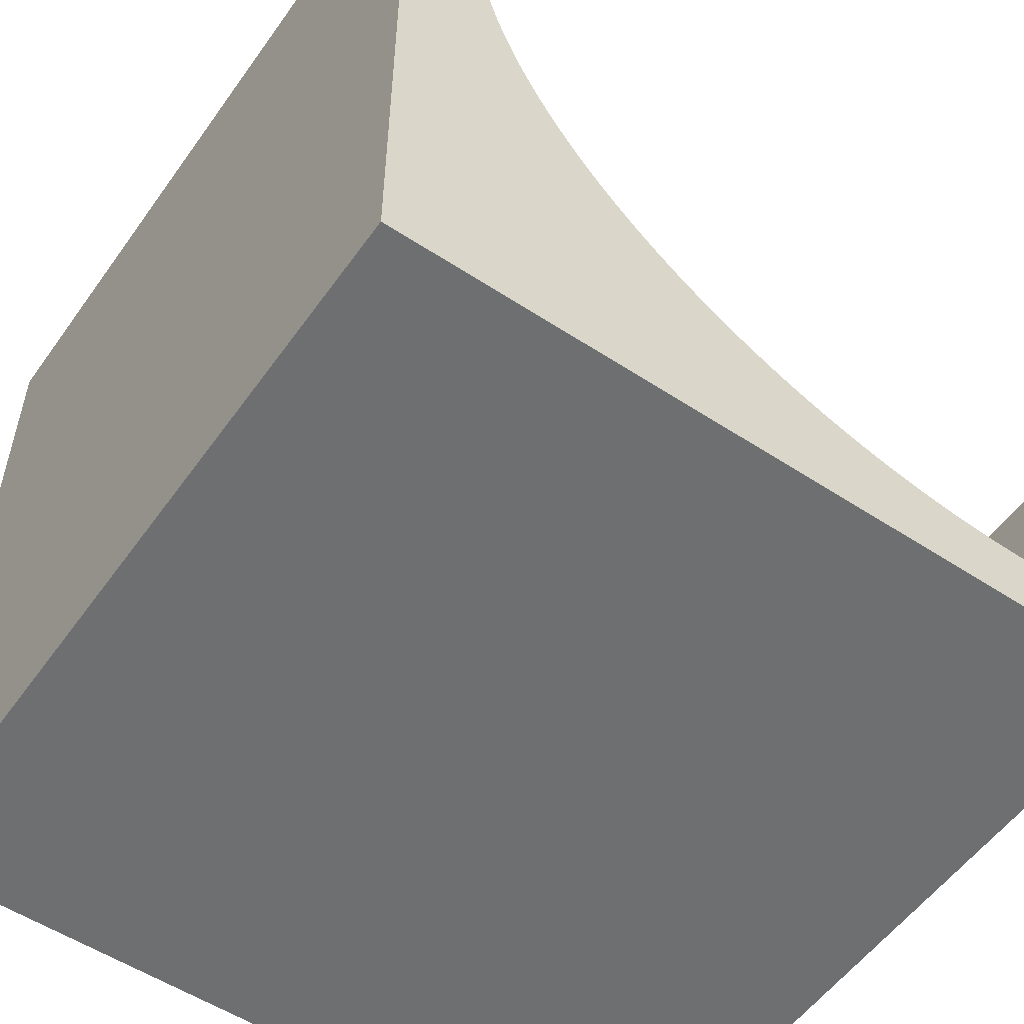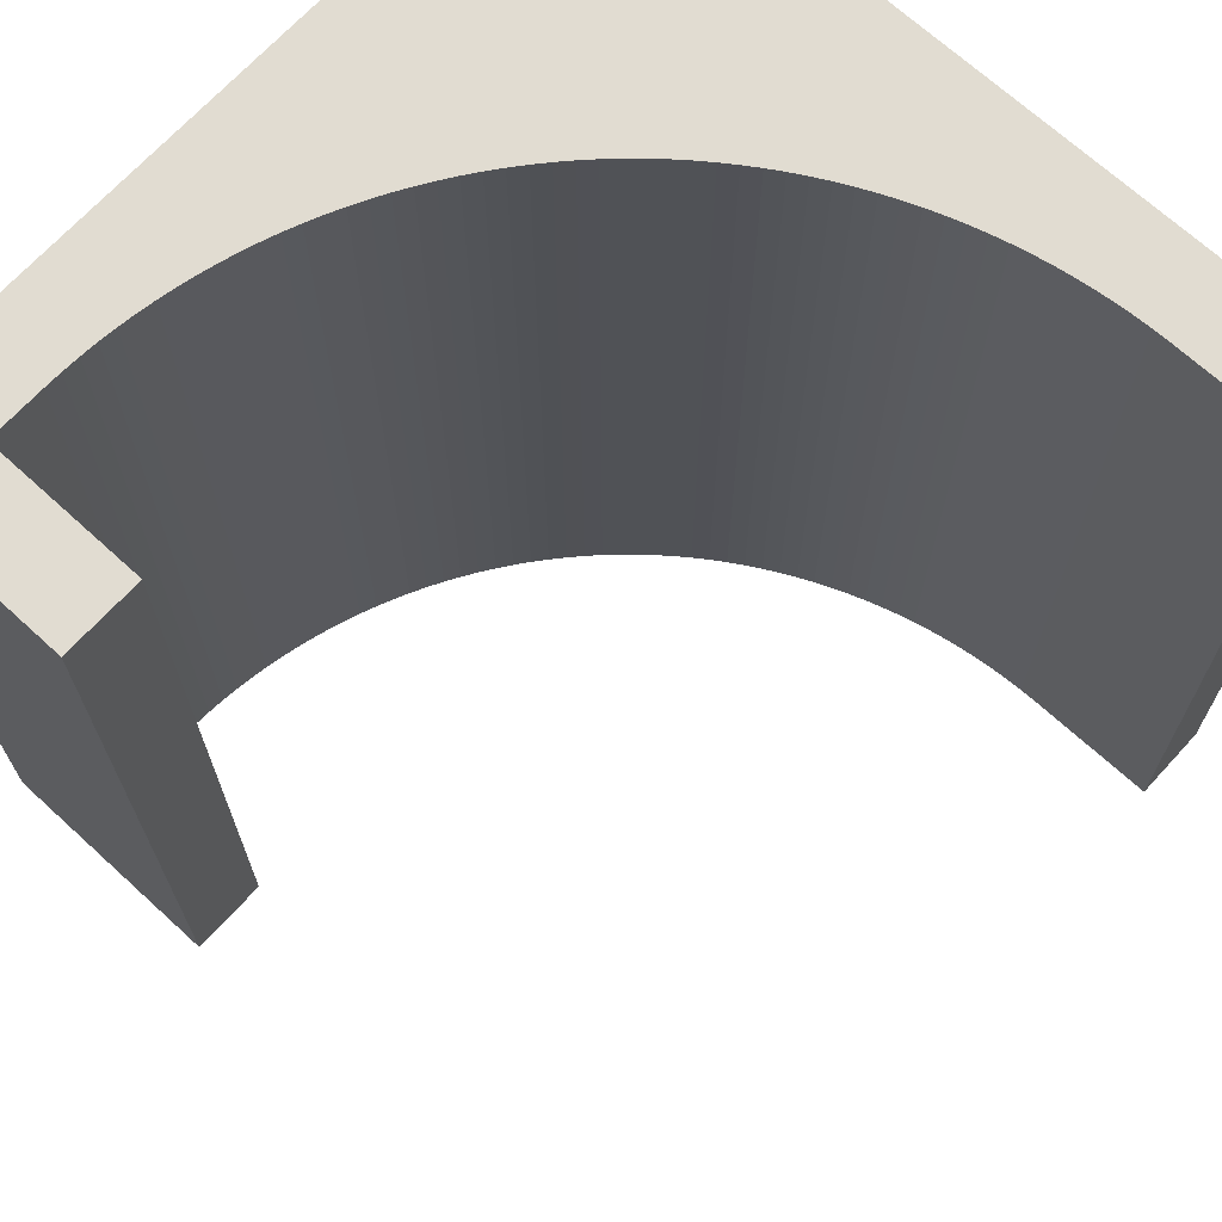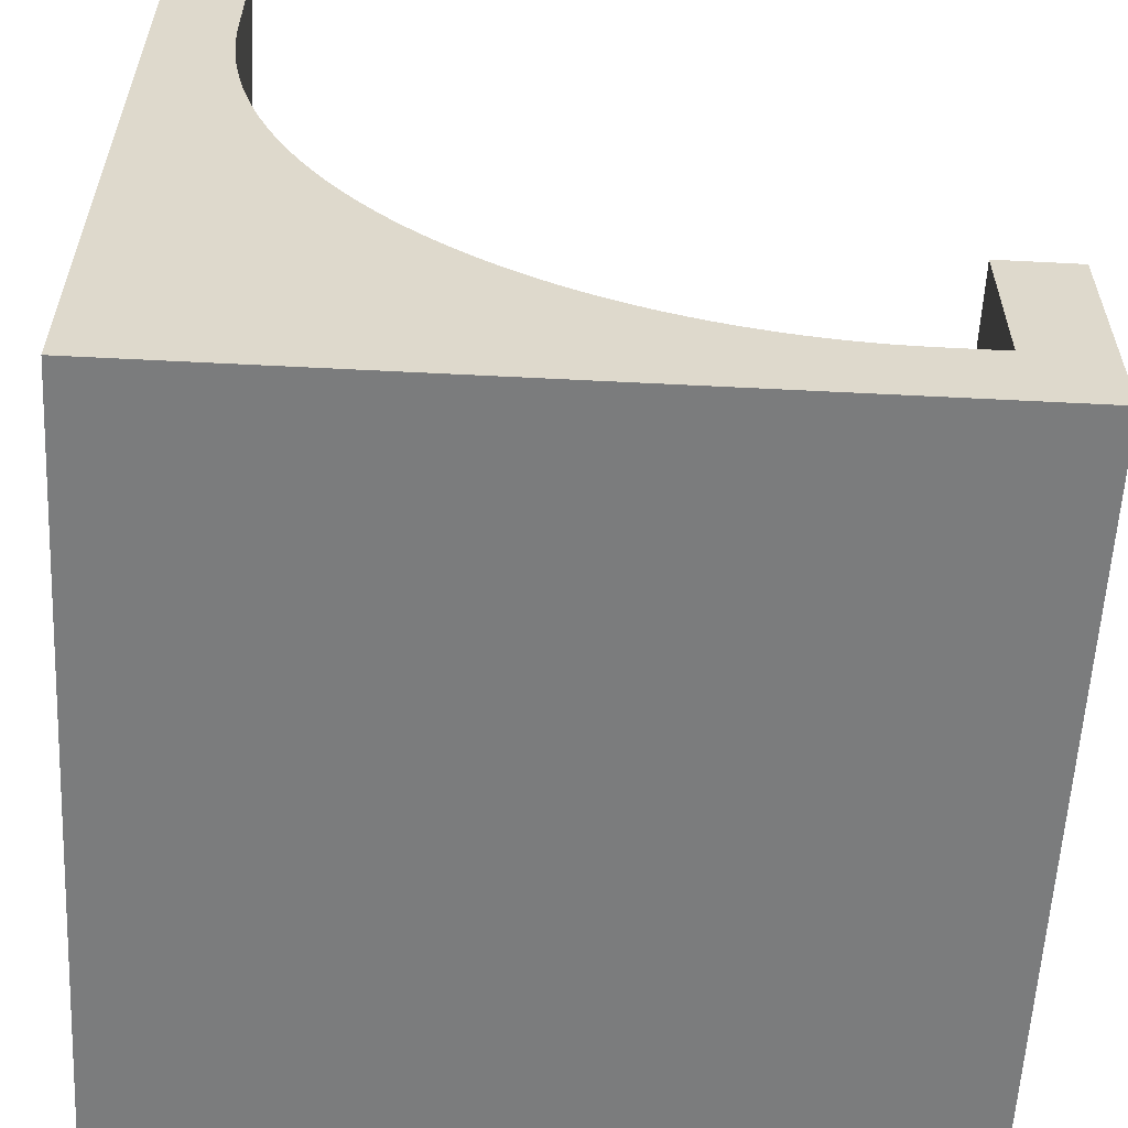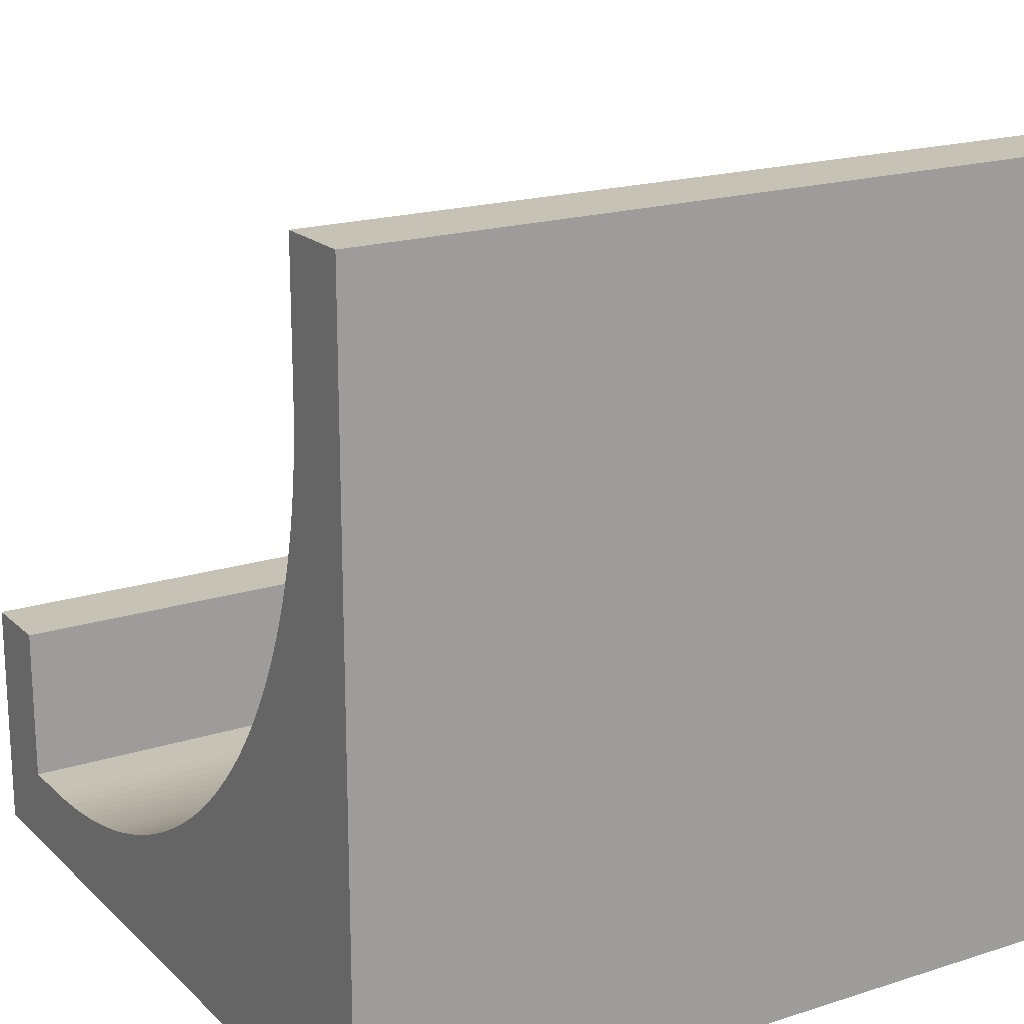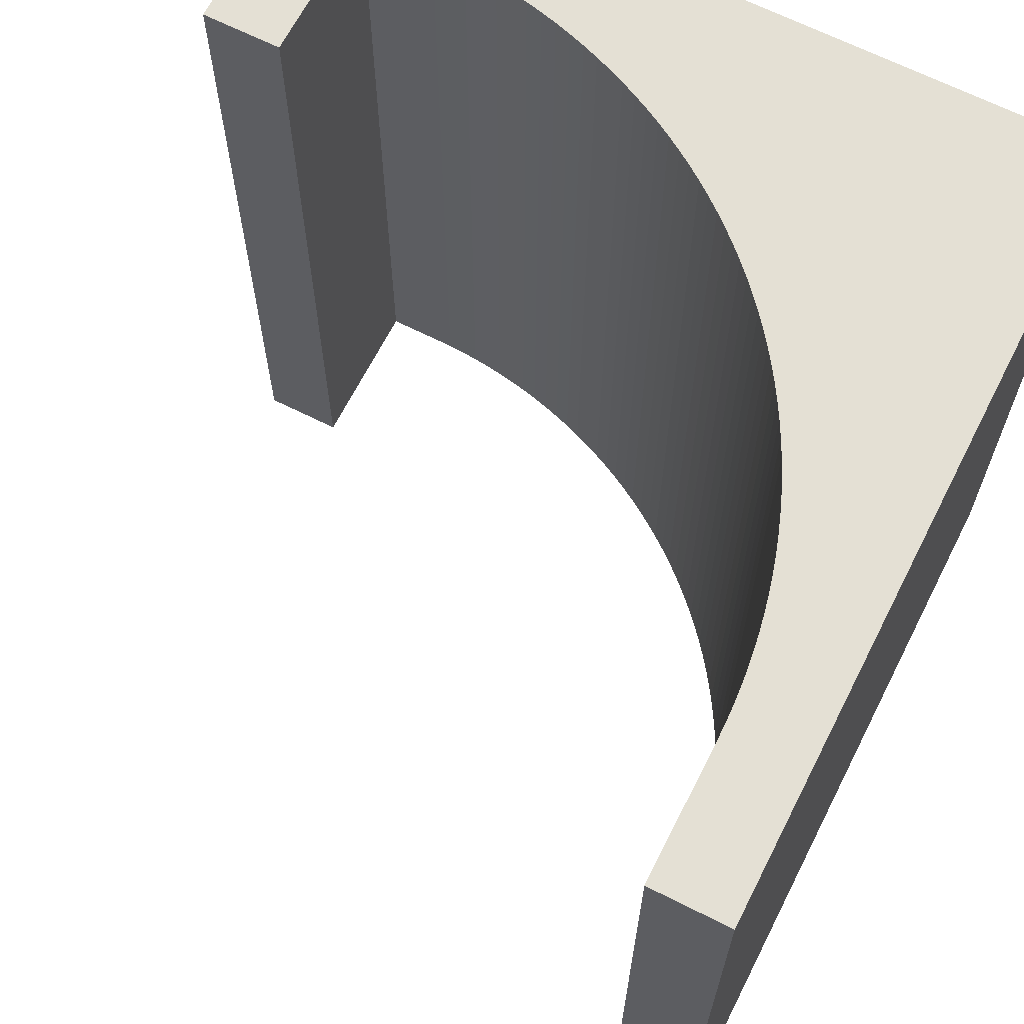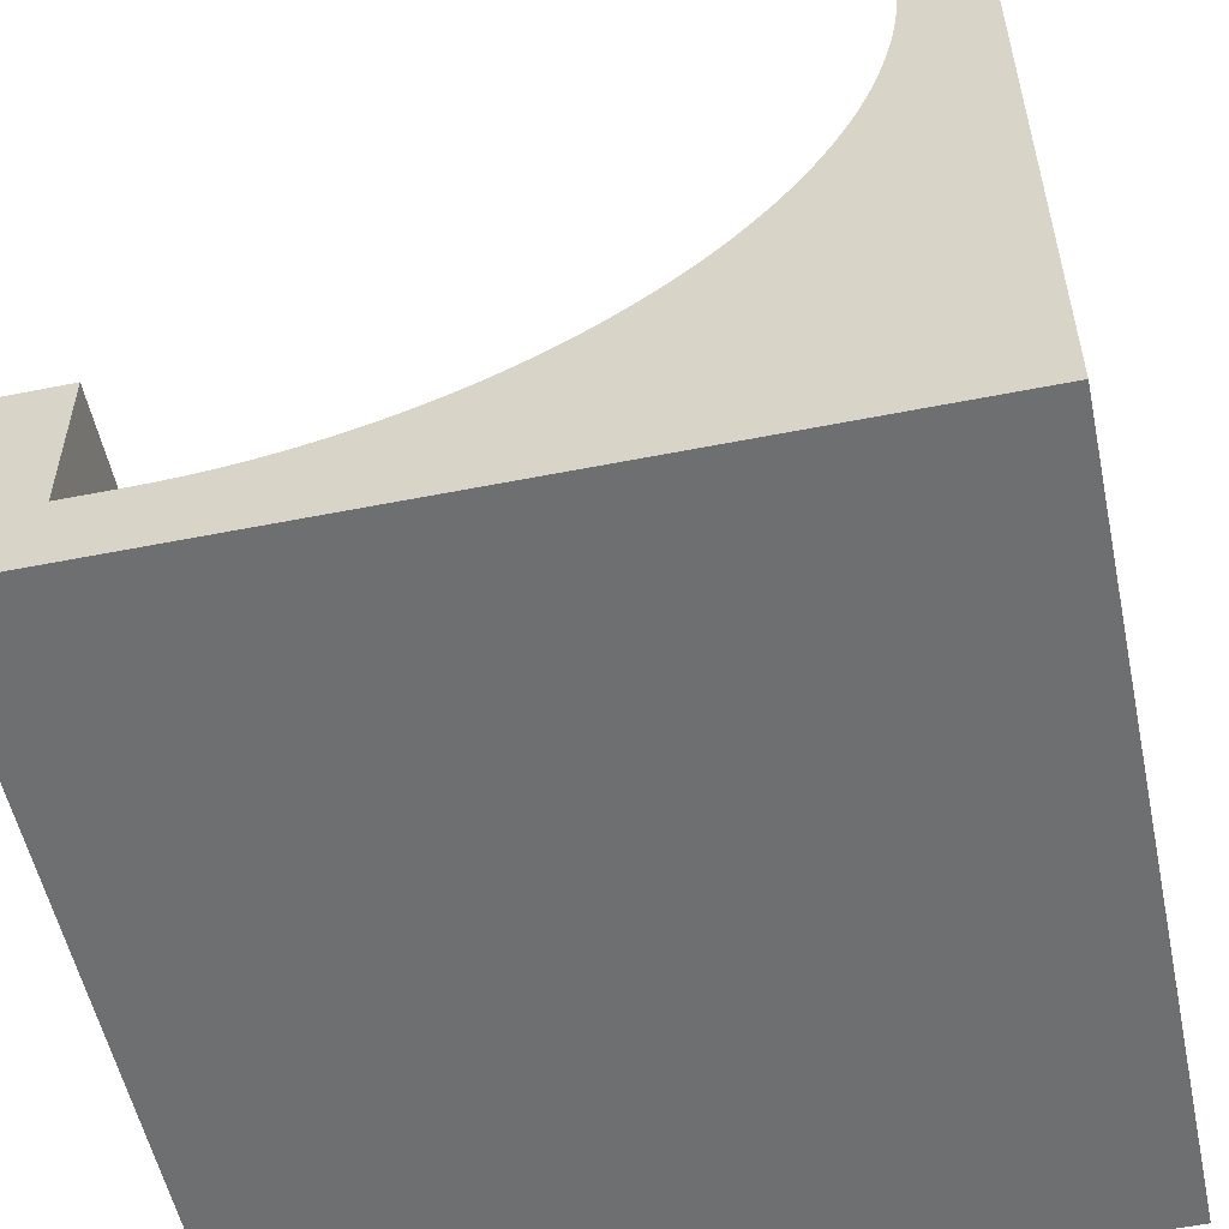
<metadata>
{"format":"obj","ext":"obj","renderer":"f3d","projection":"perspective","resolution":1024,"background":"white","views":[{"elev":-54.6,"azim":-34.8,"up":"+Y"},{"elev":69.2,"azim":132.5,"up":"+Z"},{"elev":-58.7,"azim":-3.0,"up":"+Y"},{"elev":18.9,"azim":-121.2,"up":"+Y"},{"elev":66.1,"azim":-153.1,"up":"+Z"},{"elev":-54.5,"azim":-168.1,"up":"+Y"}]}
</metadata>
<code>
o BankedStraight
v 1 0 -1
v 1 0 1
v -1 0 -1
v -1 0 1
v 0.8 0.2 1
v 0.8 0.2 -1
v 1 0.6 -1
v 1 0.6 1
v -0.802 2 1
v -1 2 1
v 0.8 0.6 -1
v -1 2 -1
v 0.8 0.6 1
v -0.802 2 -1
v 0.658 0.2 1
v -0.802 1.66 1
v 0.6139 0.2007 1
v 0.5698 0.2027 1
v 0.5259 0.206 1
v 0.482 0.2106 1
v 0.4383 0.2166 1
v 0.3948 0.2239 1
v 0.3516 0.2325 1
v 0.3086 0.2424 1
v 0.2659 0.2536 1
v 0.2236 0.2661 1
v 0.1817 0.2799 1
v 0.1403 0.2949 1
v 0.09928 0.3111 1
v 0.0588 0.3286 1
v 0.01886 0.3473 1
v -0.0205 0.3672 1
v -0.05923 0.3883 1
v -0.09731 0.4106 1
v -0.1347 0.4339 1
v -0.1714 0.4584 1
v -0.2073 0.484 1
v -0.2424 0.5107 1
v -0.2767 0.5384 1
v -0.3102 0.5672 1
v -0.3427 0.5969 1
v -0.3744 0.6276 1
v -0.4051 0.6593 1
v -0.4348 0.6918 1
v -0.4636 0.7253 1
v -0.4913 0.7596 1
v -0.518 0.7947 1
v -0.5436 0.8306 1
v -0.5681 0.8673 1
v -0.5914 0.9047 1
v -0.6137 0.9428 1
v -0.6348 0.9815 1
v -0.6547 1.021 1
v -0.6734 1.061 1
v -0.6909 1.101 1
v -0.7071 1.142 1
v -0.7221 1.184 1
v -0.7359 1.226 1
v -0.7484 1.268 1
v -0.7596 1.311 1
v -0.7695 1.354 1
v -0.7781 1.397 1
v -0.7854 1.44 1
v -0.7914 1.484 1
v -0.796 1.528 1
v -0.7993 1.572 1
v -0.8013 1.616 1
v -0.802 1.66 -1
v 0.658 0.2 -1
v -0.8013 1.616 -1
v -0.7993 1.572 -1
v -0.796 1.528 -1
v -0.7914 1.484 -1
v -0.7854 1.44 -1
v -0.7781 1.397 -1
v -0.7695 1.354 -1
v -0.7596 1.311 -1
v -0.7484 1.268 -1
v -0.7359 1.226 -1
v -0.7221 1.184 -1
v -0.7071 1.142 -1
v -0.6909 1.101 -1
v -0.6734 1.061 -1
v -0.6547 1.021 -1
v -0.6348 0.9815 -1
v -0.6137 0.9428 -1
v -0.5914 0.9047 -1
v -0.5681 0.8673 -1
v -0.5436 0.8306 -1
v -0.518 0.7947 -1
v -0.4913 0.7596 -1
v -0.4636 0.7253 -1
v -0.4348 0.6918 -1
v -0.4051 0.6593 -1
v -0.3744 0.6276 -1
v -0.3427 0.5969 -1
v -0.3102 0.5672 -1
v -0.2767 0.5384 -1
v -0.2424 0.5107 -1
v -0.2073 0.484 -1
v -0.1714 0.4584 -1
v -0.1347 0.4339 -1
v -0.09731 0.4106 -1
v -0.05923 0.3883 -1
v -0.0205 0.3672 -1
v 0.01886 0.3473 -1
v 0.0588 0.3286 -1
v 0.09928 0.3111 -1
v 0.1403 0.2949 -1
v 0.1817 0.2799 -1
v 0.2236 0.2661 -1
v 0.2659 0.2536 -1
v 0.3086 0.2424 -1
v 0.3516 0.2325 -1
v 0.3948 0.2239 -1
v 0.4383 0.2166 -1
v 0.482 0.2106 -1
v 0.5259 0.206 -1
v 0.5698 0.2027 -1
v 0.6139 0.2007 -1
f 10 3 4
f 1 4 3
f 3 96 97
f 5 11 6
f 68 9 16
f 12 9 14
f 11 8 7
f 41 42 4
f 7 2 1
f 16 70 68
f 67 71 70
f 66 72 71
f 65 73 72
f 64 74 73
f 63 75 74
f 62 76 75
f 61 77 76
f 60 78 77
f 59 79 78
f 58 80 79
f 57 81 80
f 56 82 81
f 55 83 82
f 54 84 83
f 53 85 84
f 52 86 85
f 51 87 86
f 50 88 87
f 49 89 88
f 48 90 89
f 47 91 90
f 46 92 91
f 45 93 92
f 44 94 93
f 43 95 94
f 42 96 95
f 41 97 96
f 40 98 97
f 39 99 98
f 38 100 99
f 37 101 100
f 36 102 101
f 35 103 102
f 34 104 103
f 33 105 104
f 32 106 105
f 31 107 106
f 30 108 107
f 29 109 108
f 28 110 109
f 27 111 110
f 26 112 111
f 25 113 112
f 24 114 113
f 23 115 114
f 22 116 115
f 21 117 116
f 20 118 117
f 19 119 118
f 18 120 119
f 17 69 120
f 69 5 6
f 10 12 3
f 1 2 4
f 6 11 7
f 3 12 14
f 3 14 68
f 6 7 1
f 69 6 1
f 3 68 70
f 3 70 71
f 69 1 3
f 120 69 3
f 3 71 72
f 3 72 73
f 119 120 3
f 118 119 3
f 3 73 74
f 3 74 75
f 117 118 3
f 116 117 3
f 3 75 76
f 3 76 77
f 115 116 3
f 114 115 3
f 3 77 78
f 3 78 79
f 113 114 3
f 112 113 3
f 3 79 80
f 3 80 81
f 111 112 3
f 110 111 3
f 3 81 82
f 3 82 83
f 109 110 3
f 108 109 3
f 3 83 84
f 3 84 85
f 107 108 3
f 106 107 3
f 3 85 86
f 3 86 87
f 105 106 3
f 104 105 3
f 3 87 88
f 3 88 89
f 103 104 3
f 102 103 3
f 3 89 90
f 3 90 91
f 101 102 3
f 100 101 3
f 3 91 92
f 3 92 93
f 99 100 3
f 98 99 3
f 3 93 94
f 3 94 95
f 97 98 3
f 3 95 96
f 5 13 11
f 68 14 9
f 12 10 9
f 11 13 8
f 2 8 13
f 2 13 5
f 9 10 4
f 16 9 4
f 4 2 5
f 4 5 15
f 67 16 4
f 66 67 4
f 4 15 17
f 4 17 18
f 65 66 4
f 64 65 4
f 4 18 19
f 4 19 20
f 63 64 4
f 62 63 4
f 4 20 21
f 4 21 22
f 61 62 4
f 60 61 4
f 4 22 23
f 4 23 24
f 59 60 4
f 58 59 4
f 4 24 25
f 4 25 26
f 57 58 4
f 56 57 4
f 4 26 27
f 4 27 28
f 55 56 4
f 54 55 4
f 4 28 29
f 4 29 30
f 53 54 4
f 52 53 4
f 4 30 31
f 4 31 32
f 51 52 4
f 50 51 4
f 4 32 33
f 4 33 34
f 49 50 4
f 48 49 4
f 4 34 35
f 4 35 36
f 47 48 4
f 46 47 4
f 4 36 37
f 4 37 38
f 45 46 4
f 44 45 4
f 4 38 39
f 4 39 40
f 43 44 4
f 42 43 4
f 4 40 41
f 7 8 2
f 16 67 70
f 67 66 71
f 66 65 72
f 65 64 73
f 64 63 74
f 63 62 75
f 62 61 76
f 61 60 77
f 60 59 78
f 59 58 79
f 58 57 80
f 57 56 81
f 56 55 82
f 55 54 83
f 54 53 84
f 53 52 85
f 52 51 86
f 51 50 87
f 50 49 88
f 49 48 89
f 48 47 90
f 47 46 91
f 46 45 92
f 45 44 93
f 44 43 94
f 43 42 95
f 42 41 96
f 41 40 97
f 40 39 98
f 39 38 99
f 38 37 100
f 37 36 101
f 36 35 102
f 35 34 103
f 34 33 104
f 33 32 105
f 32 31 106
f 31 30 107
f 30 29 108
f 29 28 109
f 28 27 110
f 27 26 111
f 26 25 112
f 25 24 113
f 24 23 114
f 23 22 115
f 22 21 116
f 21 20 117
f 20 19 118
f 19 18 119
f 18 17 120
f 17 15 69
f 69 15 5

</code>
